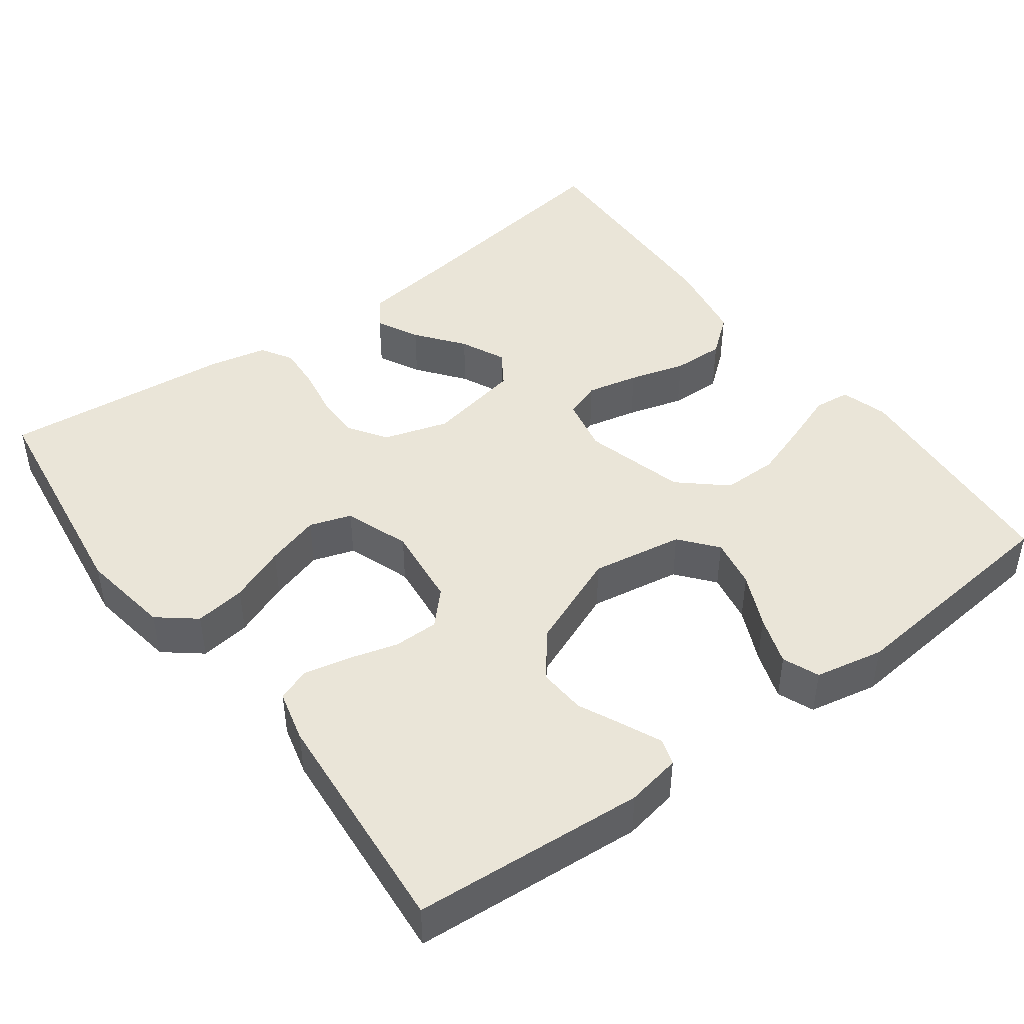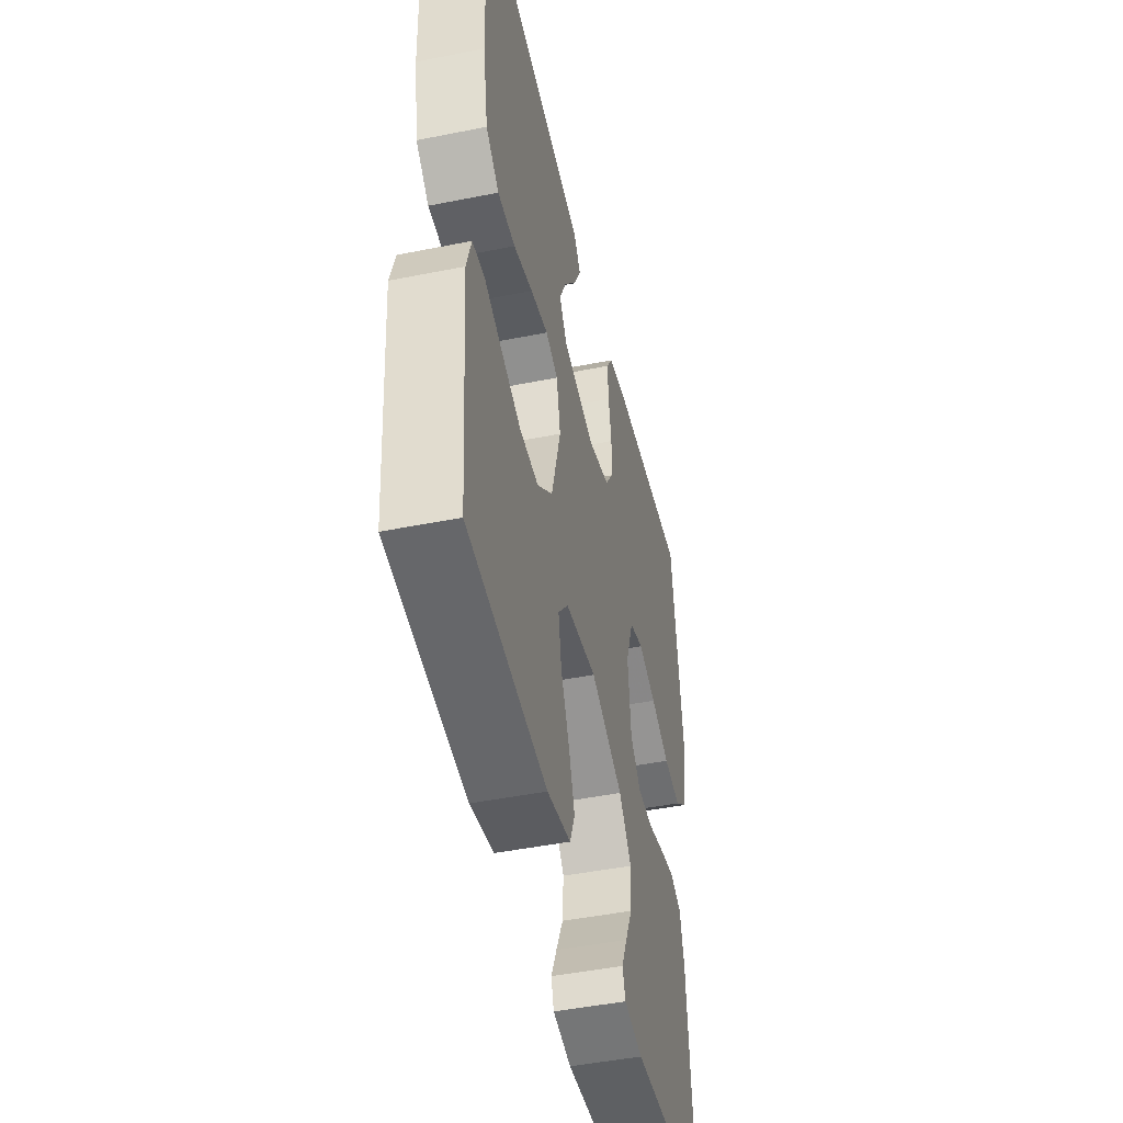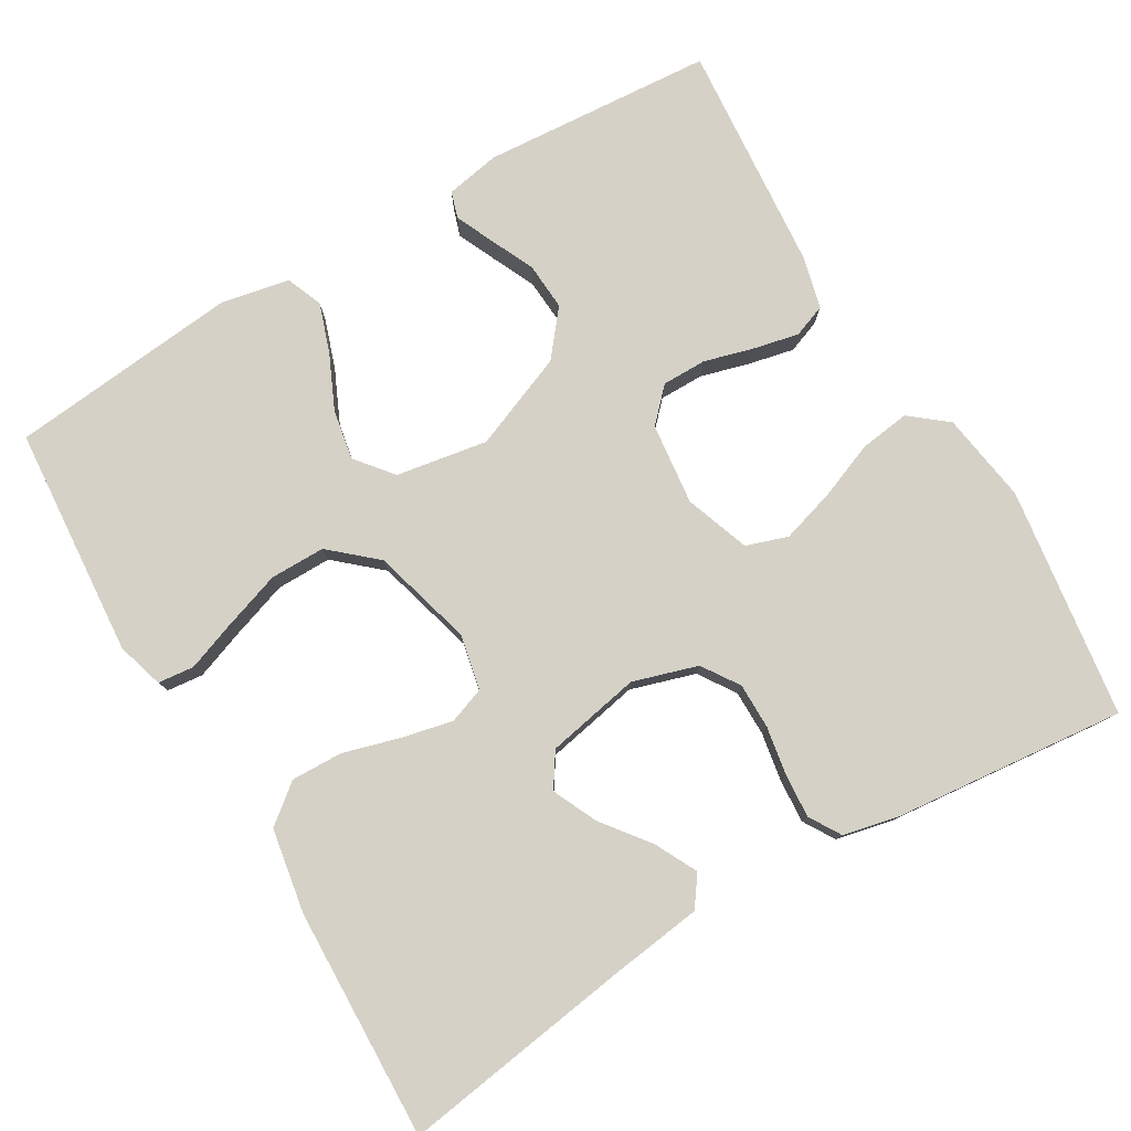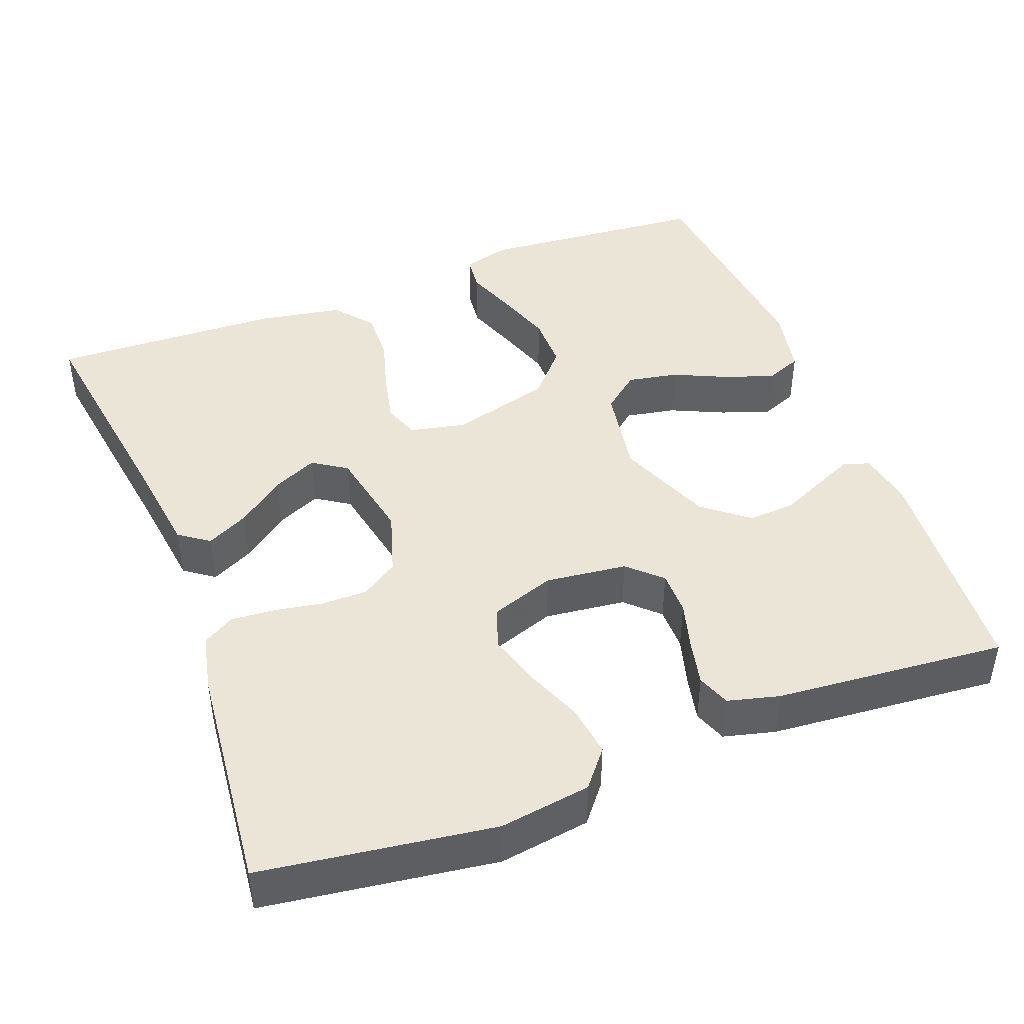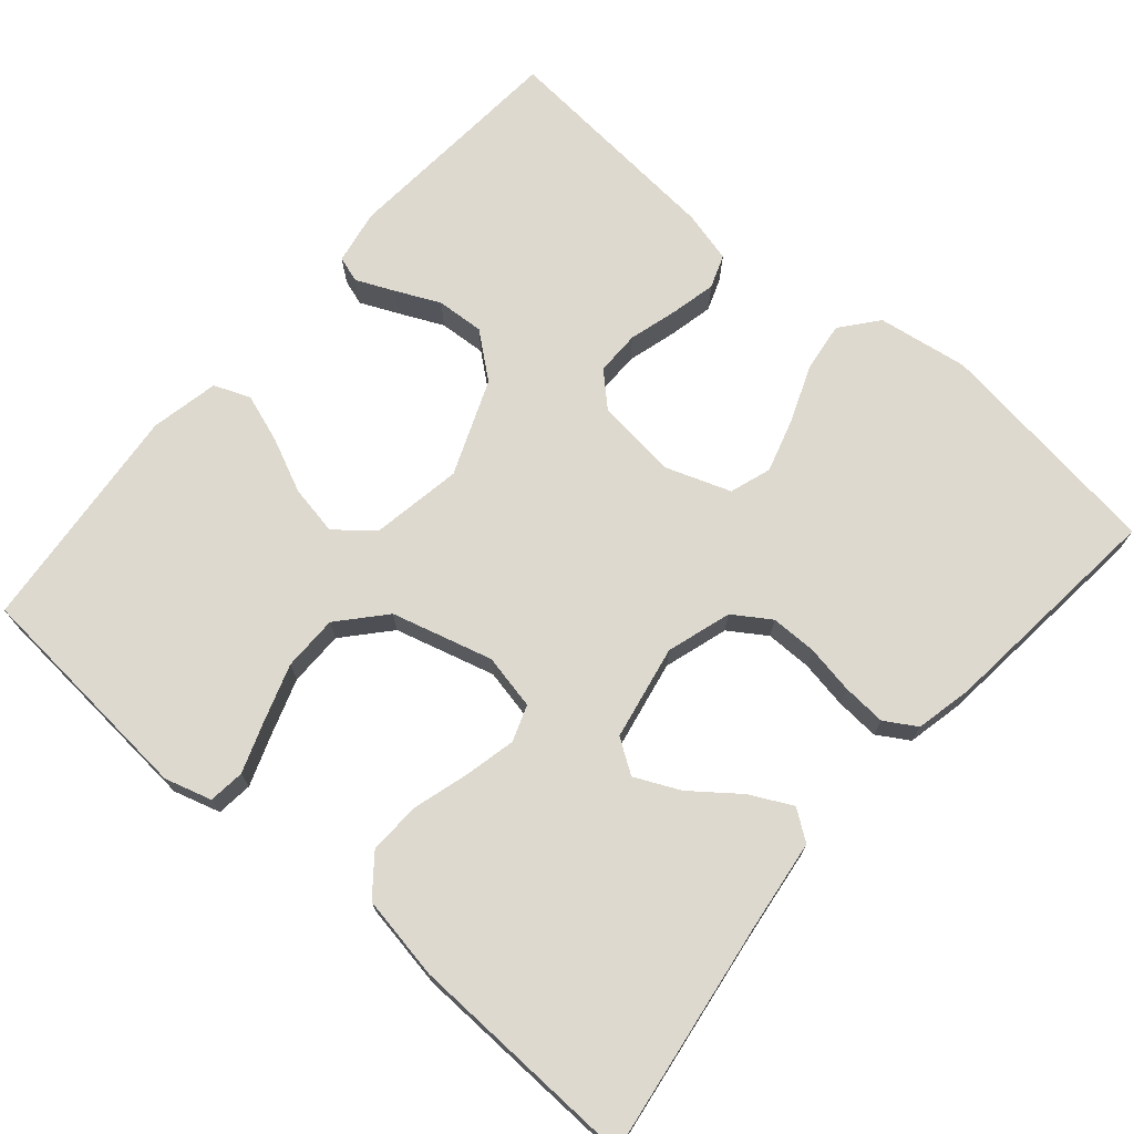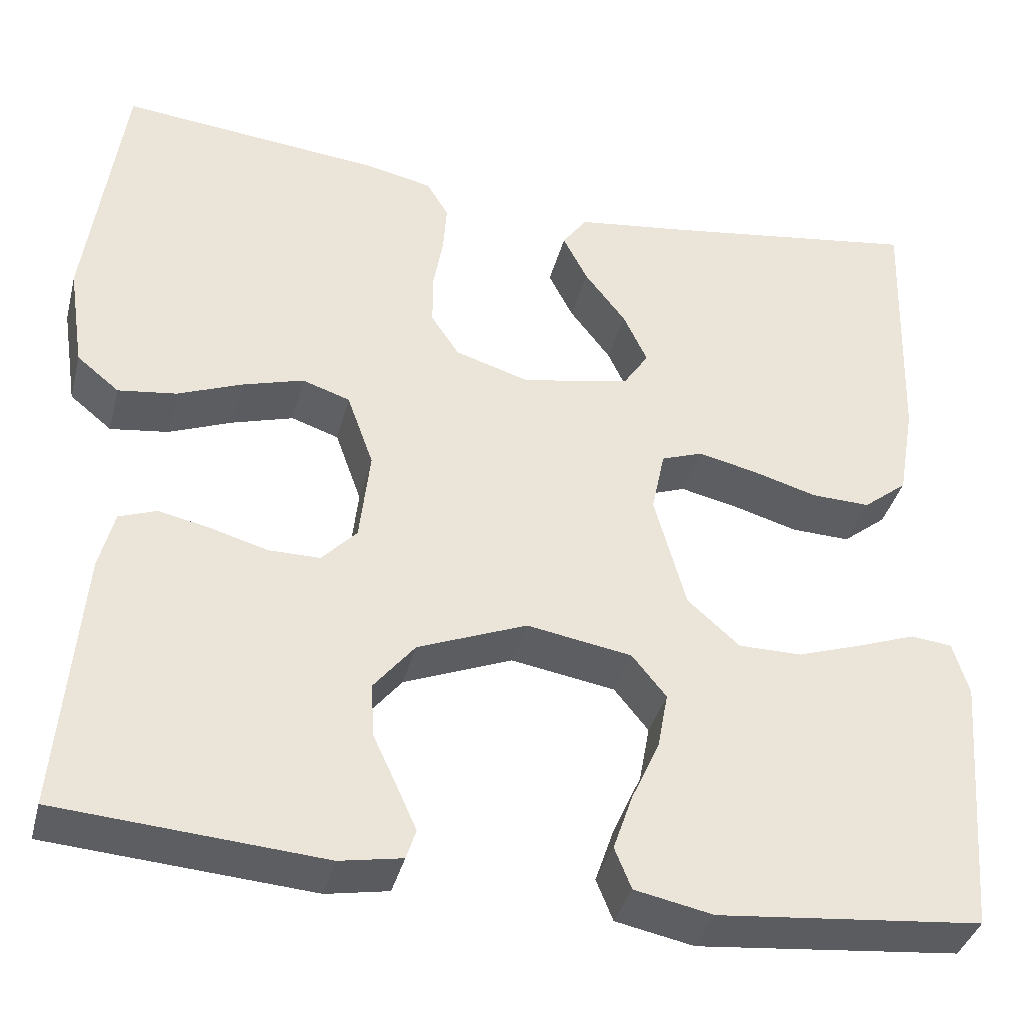
<metadata>
{"format":"obj","ext":"obj","renderer":"f3d","projection":"perspective","resolution":1024,"background":"white","views":[{"elev":45.3,"azim":143.4,"up":"+Y"},{"elev":-46.8,"azim":-77.2,"up":"+Z"},{"elev":79.0,"azim":-30.6,"up":"+Y"},{"elev":44.0,"azim":69.2,"up":"+Y"},{"elev":71.6,"azim":-49.2,"up":"+Y"},{"elev":-37.8,"azim":165.8,"up":"+Z"}]}
</metadata>
<code>
v -0.5 0.07 -0.5
v -0.524 0.07 -0.2
v -0.506 0.07 -0.139
v -0.459 0.07 -0.134
v -0.393 0.07 -0.158
v -0.319 0.07 -0.183
v -0.247 0.07 -0.183
v -0.188 0.07 -0.131
v -0.152 0.07 0
v -0.167 0.07 0.072
v -0.214 0.07 0.089
v -0.281 0.07 0.074
v -0.354 0.07 0.053
v -0.421 0.07 0.051
v -0.471 0.07 0.091
v -0.49 0.07 0.2
v -0.5 0.07 0.5
v -0.2 0.07 0.456
v -0.078 0.07 0.44
v -0.05 0.07 0.401
v -0.078 0.07 0.346
v -0.125 0.07 0.285
v -0.152 0.07 0.227
v -0.123 0.07 0.183
v 0 0.07 0.159
v 0.084 0.07 0.185
v 0.116 0.07 0.233
v 0.116 0.07 0.293
v 0.105 0.07 0.356
v 0.101 0.07 0.413
v 0.126 0.07 0.454
v 0.2 0.07 0.47
v 0.5 0.07 0.5
v 0.541 0.07 0.2
v 0.523 0.07 0.082
v 0.475 0.07 0.043
v 0.409 0.07 0.052
v 0.336 0.07 0.081
v 0.266 0.07 0.102
v 0.212 0.07 0.084
v 0.182 0.07 0
v 0.194 0.07 -0.106
v 0.234 0.07 -0.148
v 0.292 0.07 -0.148
v 0.356 0.07 -0.13
v 0.415 0.07 -0.117
v 0.458 0.07 -0.133
v 0.475 0.07 -0.2
v 0.5 0.07 -0.5
v 0.2 0.07 -0.522
v 0.129 0.07 -0.509
v 0.118 0.07 -0.475
v 0.14 0.07 -0.426
v 0.167 0.07 -0.368
v 0.171 0.07 -0.306
v 0.124 0.07 -0.248
v 0 0.07 -0.198
v -0.119 0.07 -0.218
v -0.158 0.07 -0.266
v -0.146 0.07 -0.331
v -0.114 0.07 -0.401
v -0.092 0.07 -0.465
v -0.111 0.07 -0.512
v -0.2 0.07 -0.53
v -0.5 0 -0.5
v -0.524 0 -0.2
v -0.506 0 -0.139
v -0.459 0 -0.134
v -0.393 0 -0.158
v -0.319 0 -0.183
v -0.247 0 -0.183
v -0.188 0 -0.131
v -0.152 0 0
v -0.167 0 0.072
v -0.214 0 0.089
v -0.281 0 0.074
v -0.354 0 0.053
v -0.421 0 0.051
v -0.471 0 0.091
v -0.49 0 0.2
v -0.5 0 0.5
v -0.2 0 0.456
v -0.078 0 0.44
v -0.05 0 0.401
v -0.078 0 0.346
v -0.125 0 0.285
v -0.152 0 0.227
v -0.123 0 0.183
v 0 0 0.159
v 0.084 0 0.185
v 0.116 0 0.233
v 0.116 0 0.293
v 0.105 0 0.356
v 0.101 0 0.413
v 0.126 0 0.454
v 0.2 0 0.47
v 0.5 0 0.5
v 0.541 0 0.2
v 0.523 0 0.082
v 0.475 0 0.043
v 0.409 0 0.052
v 0.336 0 0.081
v 0.266 0 0.102
v 0.212 0 0.084
v 0.182 0 0
v 0.194 0 -0.106
v 0.234 0 -0.148
v 0.292 0 -0.148
v 0.356 0 -0.13
v 0.415 0 -0.117
v 0.458 0 -0.133
v 0.475 0 -0.2
v 0.5 0 -0.5
v 0.2 0 -0.522
v 0.129 0 -0.509
v 0.118 0 -0.475
v 0.14 0 -0.426
v 0.167 0 -0.368
v 0.171 0 -0.306
v 0.124 0 -0.248
v 0 0 -0.198
v -0.119 0 -0.218
v -0.158 0 -0.266
v -0.146 0 -0.331
v -0.114 0 -0.401
v -0.092 0 -0.465
v -0.111 0 -0.512
v -0.2 0 -0.53
f 3 4 5
f 2 3 5
f 1 2 5
f 64 1 5
f 63 64 5
f 62 63 5
f 61 62 5
f 60 61 5
f 59 60 5 6
f 58 59 6 7
f 57 58 7 8
f 52 53 54
f 51 52 54
f 50 51 54
f 49 50 54
f 48 49 54
f 47 48 54
f 46 47 54
f 45 46 54
f 44 45 54
f 43 44 54 55
f 42 43 55 56
f 36 37 38
f 35 36 38
f 34 35 38
f 33 34 38
f 32 33 38
f 31 32 38
f 30 31 38
f 29 30 38
f 28 29 38
f 27 28 38 39
f 26 27 39 40
f 20 21 22
f 19 20 22
f 18 19 22
f 18 22 23
f 17 18 23
f 16 17 23
f 15 16 23
f 14 15 23
f 13 14 23
f 12 13 23
f 11 12 23 24
f 57 8 9
f 57 9 10
f 56 57 10
f 42 56 10
f 41 42 10
f 11 24 25
f 10 11 25
f 41 10 25
f 40 41 25
f 25 26 40
f 69 68 67
f 69 67 66
f 69 66 65
f 69 65 128
f 69 128 127
f 69 127 126
f 69 126 125
f 69 125 124
f 70 69 124 123
f 71 70 123 122
f 72 71 122 121
f 118 117 116
f 118 116 115
f 118 115 114
f 118 114 113
f 118 113 112
f 118 112 111
f 118 111 110
f 118 110 109
f 118 109 108
f 119 118 108 107
f 120 119 107 106
f 102 101 100
f 102 100 99
f 102 99 98
f 102 98 97
f 102 97 96
f 102 96 95
f 102 95 94
f 102 94 93
f 102 93 92
f 103 102 92 91
f 104 103 91 90
f 86 85 84
f 86 84 83
f 86 83 82
f 87 86 82
f 87 82 81
f 87 81 80
f 87 80 79
f 87 79 78
f 87 78 77
f 87 77 76
f 88 87 76 75
f 73 72 121
f 74 73 121
f 74 121 120
f 74 120 106
f 74 106 105
f 89 88 75
f 89 75 74
f 89 74 105
f 89 105 104
f 104 90 89
f 1 65 66 2
f 2 66 67 3
f 3 67 68 4
f 4 68 69 5
f 5 69 70 6
f 6 70 71 7
f 7 71 72 8
f 8 72 73 9
f 9 73 74 10
f 10 74 75 11
f 11 75 76 12
f 12 76 77 13
f 13 77 78 14
f 14 78 79 15
f 15 79 80 16
f 16 80 81 17
f 17 81 82 18
f 18 82 83 19
f 19 83 84 20
f 20 84 85 21
f 21 85 86 22
f 22 86 87 23
f 23 87 88 24
f 24 88 89 25
f 25 89 90 26
f 26 90 91 27
f 27 91 92 28
f 28 92 93 29
f 29 93 94 30
f 30 94 95 31
f 31 95 96 32
f 32 96 97 33
f 33 97 98 34
f 34 98 99 35
f 35 99 100 36
f 36 100 101 37
f 37 101 102 38
f 38 102 103 39
f 39 103 104 40
f 40 104 105 41
f 41 105 106 42
f 42 106 107 43
f 43 107 108 44
f 44 108 109 45
f 45 109 110 46
f 46 110 111 47
f 47 111 112 48
f 48 112 113 49
f 49 113 114 50
f 50 114 115 51
f 51 115 116 52
f 52 116 117 53
f 53 117 118 54
f 54 118 119 55
f 55 119 120 56
f 56 120 121 57
f 57 121 122 58
f 58 122 123 59
f 59 123 124 60
f 60 124 125 61
f 61 125 126 62
f 62 126 127 63
f 63 127 128 64
f 64 128 65 1

</code>
